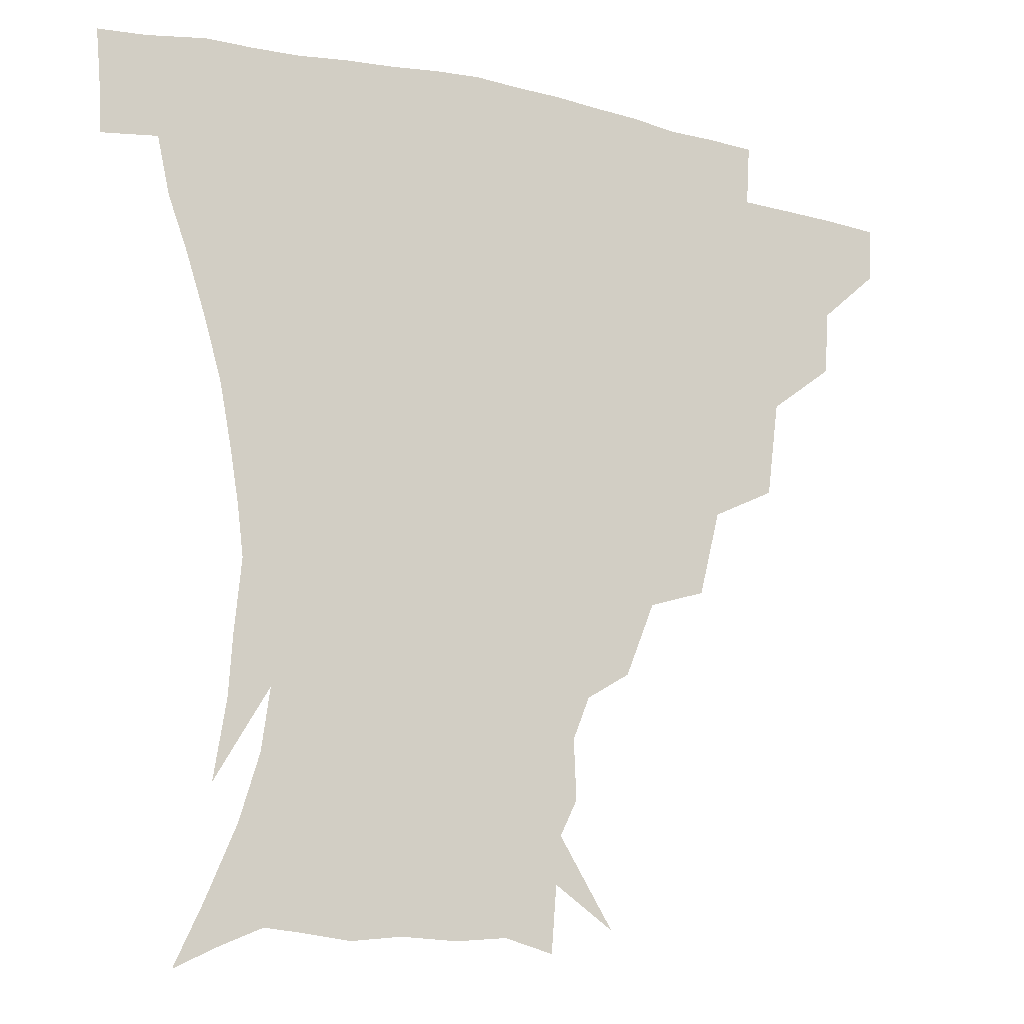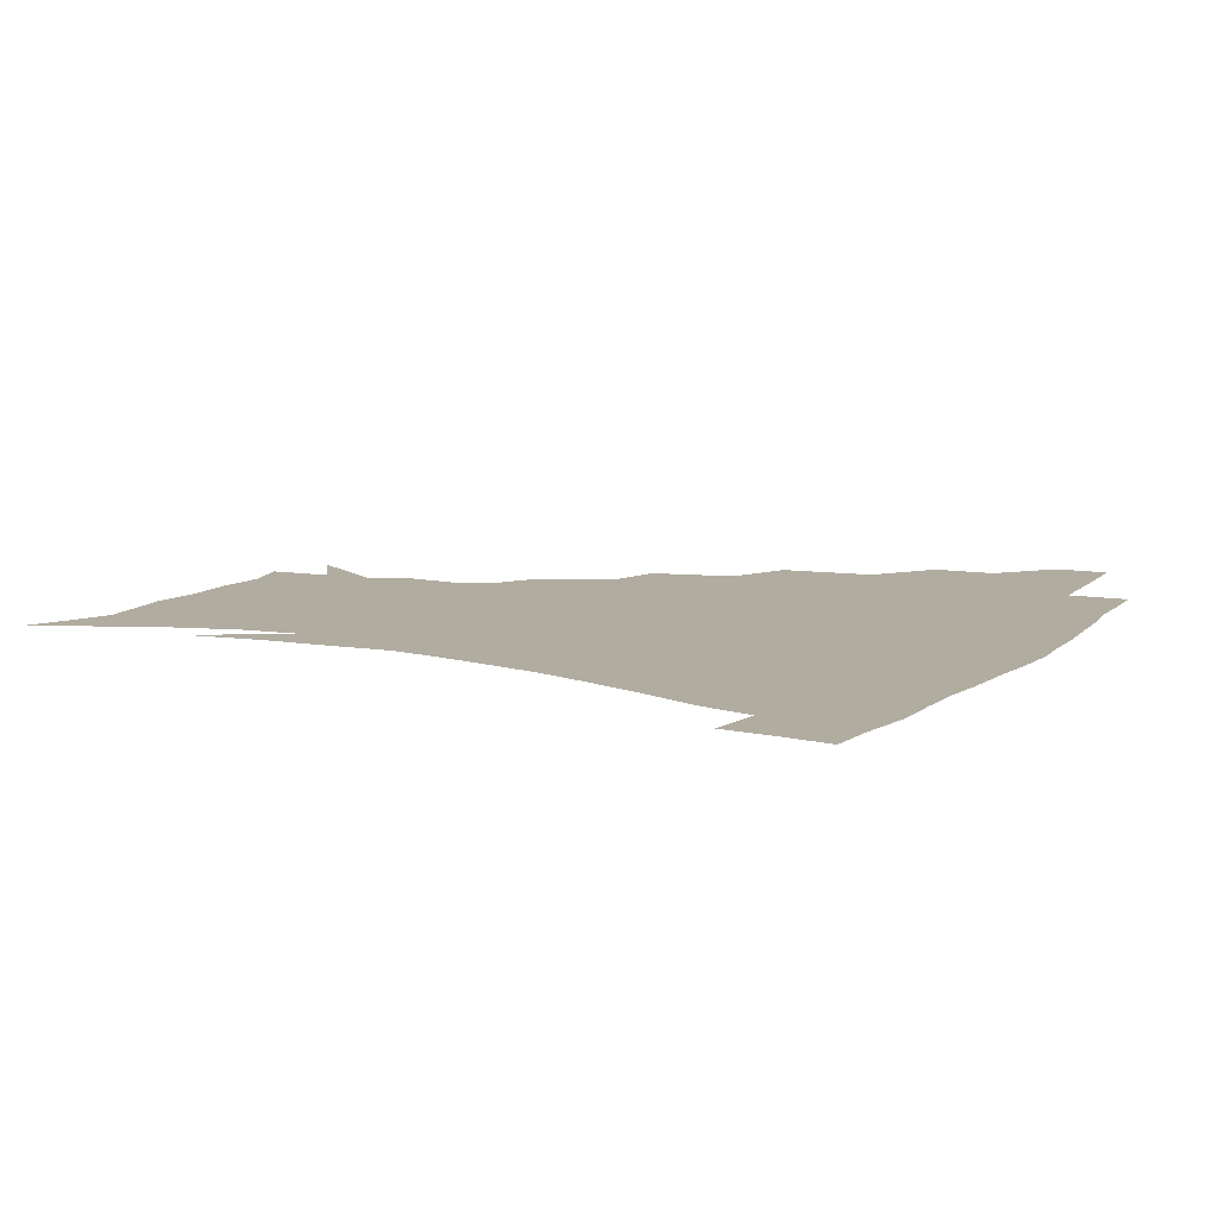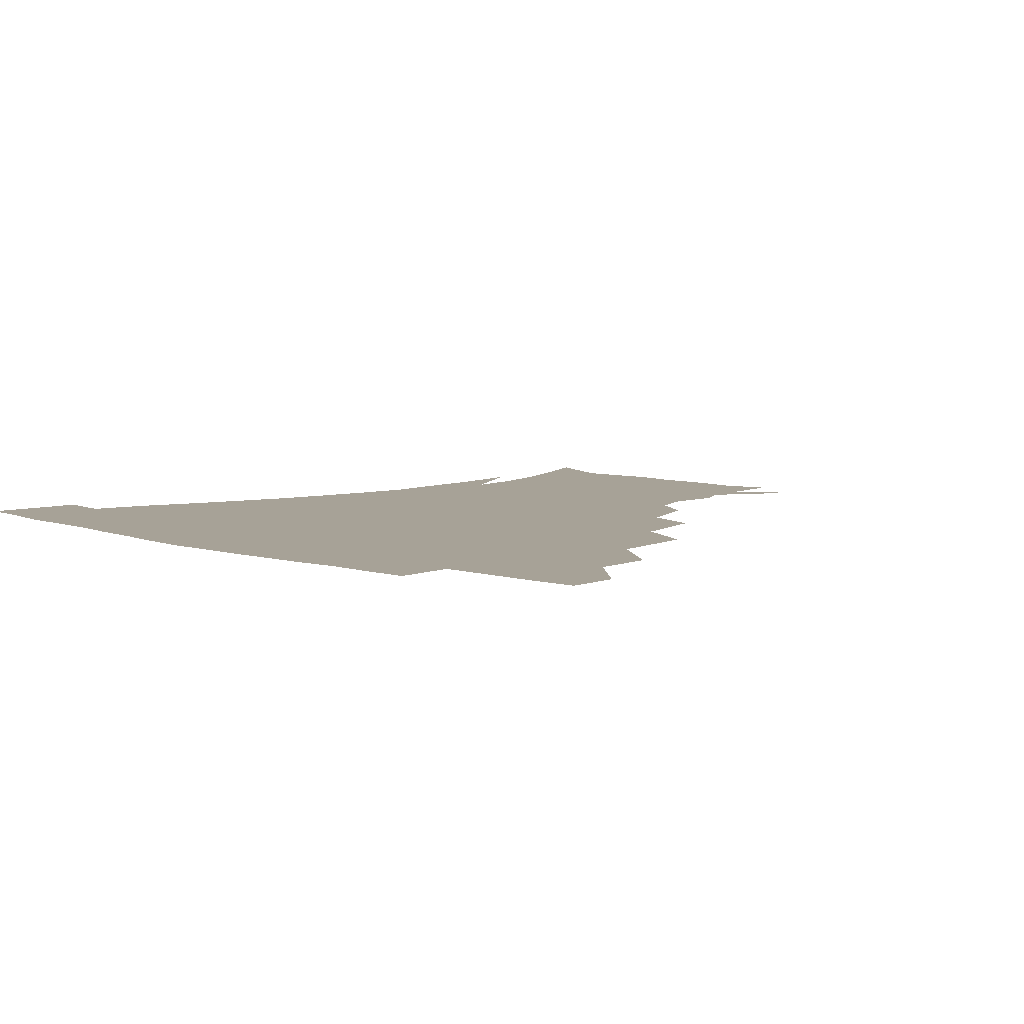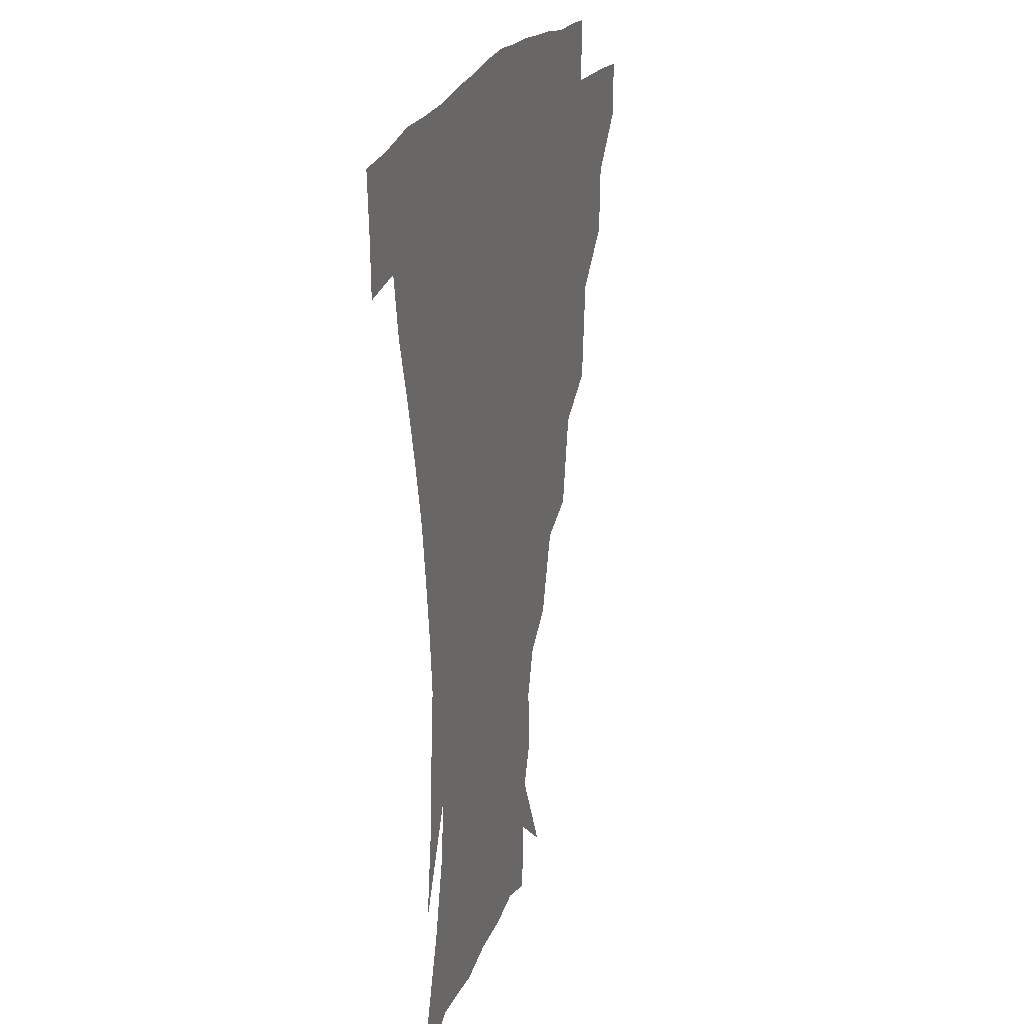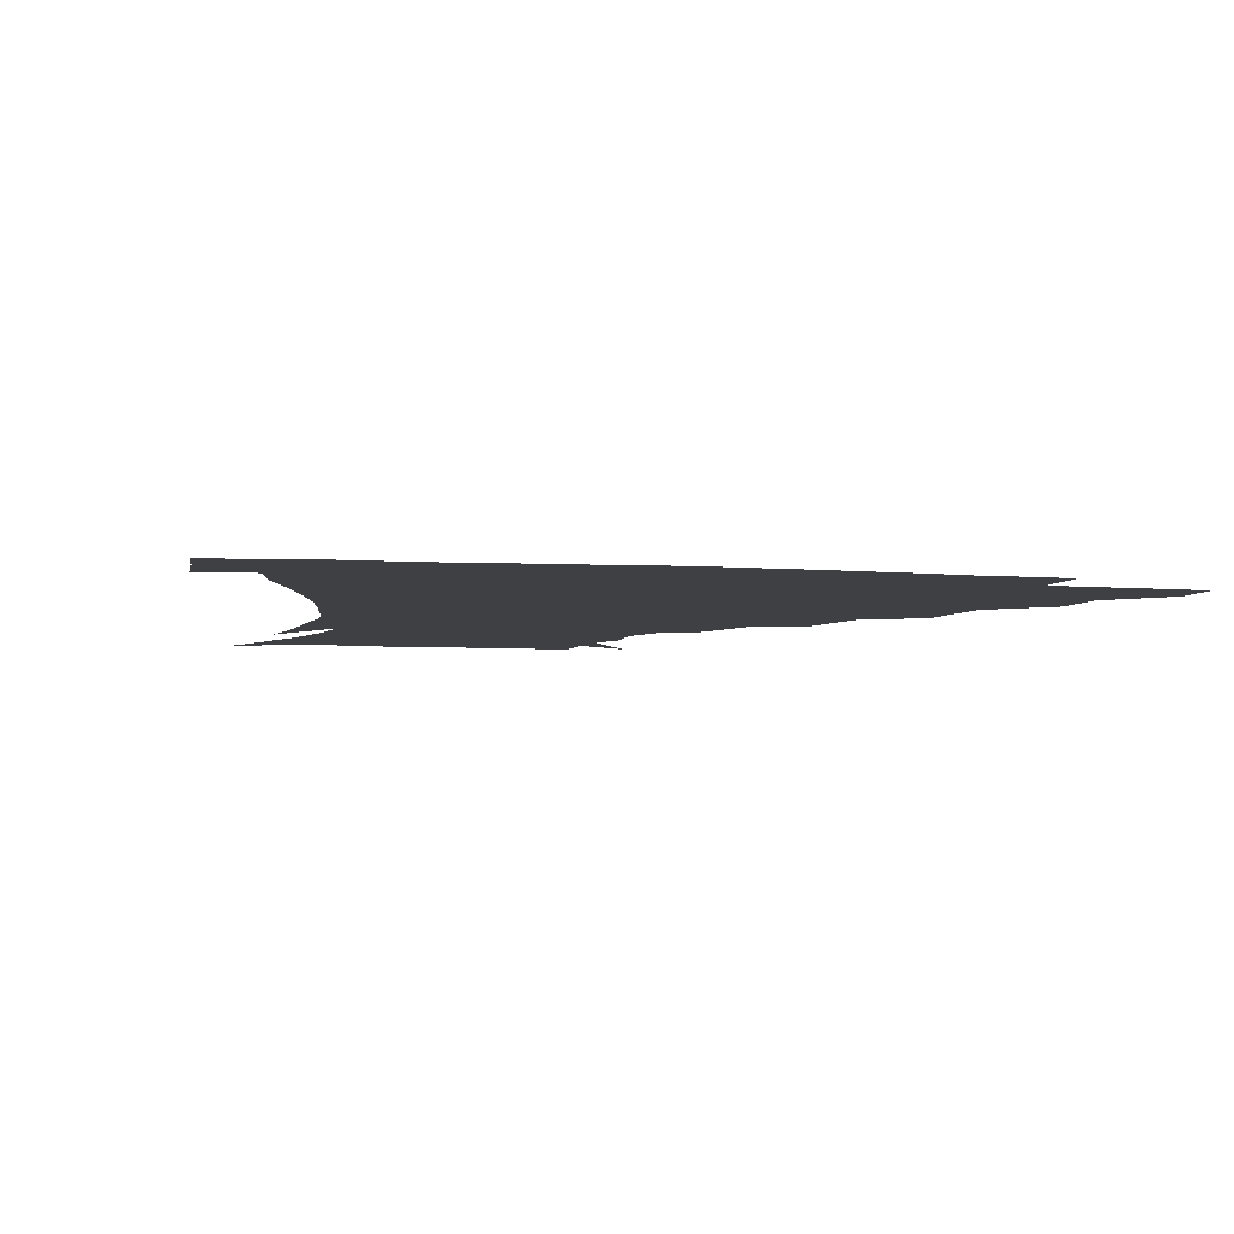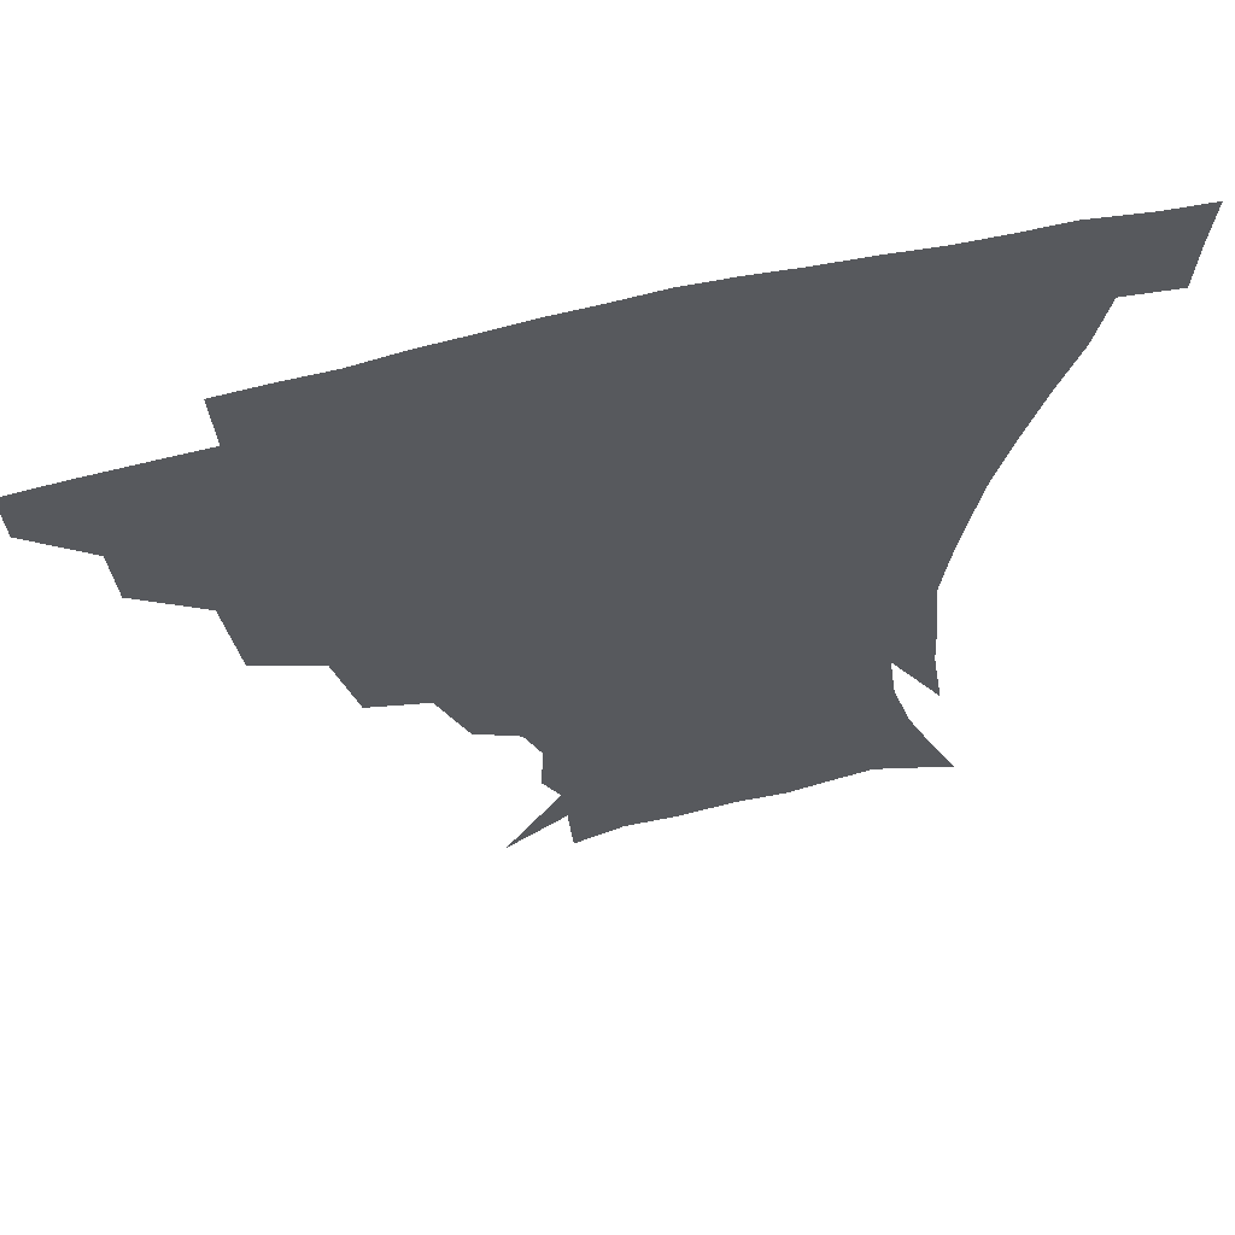
<metadata>
{"format":"obj","ext":"obj","renderer":"f3d","projection":"perspective","resolution":1024,"background":"white","views":[{"elev":-15.5,"azim":152.7,"up":"+Y"},{"elev":10.1,"azim":117.0,"up":"+Z"},{"elev":6.6,"azim":-135.8,"up":"+Z"},{"elev":18.4,"azim":104.6,"up":"+Y"},{"elev":-5.1,"azim":166.2,"up":"+Z"},{"elev":61.7,"azim":-14.3,"up":"+Y"}]}
</metadata>
<code>
v 451.9 342.8 0
v 451.2 359.4 0
v 470.9 307.2 0
v 469.6 326.8 0
v 468.8 343.8 0
v 467.5 360.3 0
v 494.4 263 0
v 490.5 292.2 0
v 487.9 312.2 0
v 486.2 329.1 0
v 484.7 344.8 0
v 484.1 360.7 0
v 520.3 227.3 0
v 513.8 253.3 0
v 508.1 274.4 0
v 505.5 299 0
v 503.4 315.6 0
v 501.6 330.7 0
v 500.5 345.7 0
v 499.6 361 0
v 498.5 379.7 0
v 546.9 199.1 0
v 537.9 221.5 0
v 530.2 239.4 0
v 526.1 267.2 0
v 522.3 284.3 0
v 519.8 301.3 0
v 518 317.4 0
v 516.5 332.2 0
v 515.4 346.5 0
v 514.2 361.4 0
v 512.8 380.3 0
v 564.8 159.8 0
v 565.6 177.8 0
v 560.4 190.8 0
v 552.7 212.5 0
v 546.3 233.9 0
v 542 256 0
v 538.9 274.9 0
v 536.6 290.5 0
v 534.2 304.3 0
v 532.4 318.6 0
v 531.1 332.8 0
v 530.2 347.4 0
v 528.8 363.3 0
v 527.5 380.2 0
v 553.5 122.3 0
v 570.1 149 0
v 573.1 168.4 0
v 571.5 186.2 0
v 566.1 204.2 0
v 561 220 0
v 556.3 242.6 0
v 553.8 261.9 0
v 551.4 278.3 0
v 549.8 292.4 0
v 548.9 307.2 0
v 547.4 320.4 0
v 545.9 334 0
v 545.2 348.1 0
v 543.6 363.8 0
v 541.9 381.8 0
v 571.7 134.6 0
v 579.9 154.1 0
v 581.3 178.4 0
v 578.6 193.9 0
v 574.1 211.1 0
v 570.5 229.5 0
v 567.1 247.6 0
v 565.7 267.8 0
v 563.7 279.4 0
v 563.2 294.8 0
v 562.5 308.6 0
v 561.9 321.7 0
v 562.3 335 0
v 559.7 349.1 0
v 558.4 363.5 0
v 556.1 382.5 0
v 573.3 114.7 0
v 585.9 141.5 0
v 589.8 161.9 0
v 589.3 181.8 0
v 586.4 200.8 0
v 583.3 217.1 0
v 580.6 237.2 0
v 579 252.4 0
v 577.4 269.8 0
v 576.7 282.1 0
v 576.7 297.2 0
v 575.8 309.3 0
v 575.2 321.6 0
v 575.5 335.5 0
v 573.8 349.6 0
v 572.7 363.3 0
v 570 383.4 0
v 588.2 118.5 0
v 597.1 143.3 0
v 598.8 165.7 0
v 598.1 184.4 0
v 595.4 202 0
v 593 219.5 0
v 591.2 236.9 0
v 589.8 255.7 0
v 589.3 270.1 0
v 589.3 283.4 0
v 589.4 298.2 0
v 588.9 309.6 0
v 589 322.6 0
v 589.2 335.8 0
v 587.7 350.2 0
v 586.4 364.9 0
v 584.1 383.6 0
v 603.8 116.9 0
v 608.3 145.2 0
v 608 166 0
v 606.8 187.1 0
v 604.4 205.7 0
v 602.8 222.1 0
v 601.8 241.3 0
v 601.2 255.5 0
v 601.2 269 0
v 601.6 284.7 0
v 601.9 298.2 0
v 602.7 310.9 0
v 602.5 323.1 0
v 602.6 336 0
v 601.7 350.5 0
v 600.7 365.4 0
v 598 384.1 0
v 620.9 117.4 0
v 618.9 147.1 0
v 617.5 167.3 0
v 615.6 189 0
v 613.9 206.1 0
v 612.6 223.5 0
v 612.1 241.1 0
v 612.3 255.1 0
v 613.1 270.9 0
v 613.7 285 0
v 614.6 297.2 0
v 615.7 311.3 0
v 616.4 323.9 0
v 616.2 336.9 0
v 615.7 350.6 0
v 615.9 364.5 0
v 612.6 383.1 0
v 636.3 115.4 0
v 629.6 146 0
v 626.7 167.9 0
v 624.3 189.9 0
v 623.3 207 0
v 622.5 223.1 0
v 622.4 239.8 0
v 623.4 253.4 0
v 624.4 268.9 0
v 625.5 282.8 0
v 627.1 296.5 0
v 628.4 310 0
v 630 323.7 0
v 631.1 336.2 0
v 631.3 349.3 0
v 631.8 362.3 0
v 627.8 381.2 0
v 650.3 116.9 0
v 640.5 144.3 0
v 635.9 167.3 0
v 633.4 188 0
v 632.6 205.2 0
v 632.4 220.6 0
v 632.7 235.6 0
v 633.6 251.1 0
v 635.2 268 0
v 636.9 280.8 0
v 639.1 296.6 0
v 641.3 309.7 0
v 643.1 322.8 0
v 644.6 335.5 0
v 646 348.5 0
v 645.7 362.2 0
v 642.8 380 0
v 662.2 117.9 0
v 652.4 140.2 0
v 645.7 163.9 0
v 642.7 183.9 0
v 641.9 201.1 0
v 642 216.5 0
v 642.5 231.6 0
v 643.6 247 0
v 645.1 265 0
v 647.8 279.8 0
v 650.4 293.3 0
v 653.3 308.5 0
v 655.9 321.4 0
v 658.2 334.6 0
v 660.1 347.7 0
v 659.8 361.9 0
v 658.3 378.1 0
v 675.3 112.1 0
v 665.6 133 0
v 657 156.9 0
v 653.3 175.5 0
v 651.7 193.8 0
v 651.5 210.2 0
v 651.7 226.6 0
v 652.7 242.9 0
v 654.7 259.5 0
v 657.6 275.5 0
v 661.1 292.8 0
v 664.9 305 0
v 668.5 319.4 0
v 671.2 332.7 0
v 674 346.7 0
v 673.6 362.4 0
v 673.2 377.4 0
v 688.1 105.7 0
v 679.7 123.8 0
v 670.5 145.9 0
v 664.5 166.1 0
v 662 184.7 0
v 661 202.3 0
v 660.7 219.3 0
v 661.9 233.8 0
v 663.8 251.1 0
v 666.7 268.6 0
v 670.4 286.2 0
v 675.5 299.2 0
v 680.4 316.3 0
v 684.5 330.8 0
v 687.1 345.4 0
v 688.2 361.1 0
v 687.7 377.2 0
v 678.5 156.6 0
v 674.7 180.7 0
v 673.6 198.3 0
v 671.5 220.9 0
v 673.3 235.9 0
v 676.1 252.8 0
v 679.7 271.5 0
v 684.8 289.2 0
v 691.2 308.9 0
v 697.5 325.8 0
v 701.4 343.2 0
v 704.1 359 0
v 706.1 374.1 0
v 718.7 340.8 0
v 719.6 357.5 0
v 721.1 372.8 0
f 4 5 1
f 1 5 2
f 5 6 2
f 8 9 3
f 3 9 4
f 9 10 4
f 4 10 5
f 10 11 5
f 5 11 6
f 11 12 6
f 14 15 7
f 7 15 8
f 15 16 8
f 8 16 9
f 16 17 9
f 9 17 10
f 17 18 10
f 10 18 11
f 18 19 11
f 11 19 12
f 19 20 12
f 23 24 13
f 13 24 14
f 24 25 14
f 14 25 15
f 25 26 15
f 15 26 16
f 26 27 16
f 16 27 17
f 27 28 17
f 17 28 18
f 28 29 18
f 18 29 19
f 29 30 19
f 19 30 20
f 30 31 20
f 20 31 21
f 31 32 21
f 35 36 22
f 22 36 23
f 36 37 23
f 23 37 24
f 37 38 24
f 24 38 25
f 38 39 25
f 25 39 26
f 39 40 26
f 26 40 27
f 40 41 27
f 27 41 28
f 41 42 28
f 28 42 29
f 42 43 29
f 29 43 30
f 43 44 30
f 30 44 31
f 44 45 31
f 31 45 32
f 45 46 32
f 48 49 33
f 33 49 34
f 49 50 34
f 34 50 35
f 50 51 35
f 35 51 36
f 51 52 36
f 36 52 37
f 52 53 37
f 37 53 38
f 53 54 38
f 38 54 39
f 54 55 39
f 39 55 40
f 55 56 40
f 40 56 41
f 56 57 41
f 41 57 42
f 57 58 42
f 42 58 43
f 58 59 43
f 43 59 44
f 59 60 44
f 44 60 45
f 60 61 45
f 45 61 46
f 61 62 46
f 47 63 48
f 63 64 48
f 48 64 49
f 64 65 49
f 49 65 50
f 65 66 50
f 50 66 51
f 66 67 51
f 51 67 52
f 67 68 52
f 52 68 53
f 68 69 53
f 53 69 54
f 69 70 54
f 54 70 55
f 70 71 55
f 55 71 56
f 71 72 56
f 56 72 57
f 72 73 57
f 57 73 58
f 73 74 58
f 58 74 59
f 74 75 59
f 59 75 60
f 75 76 60
f 60 76 61
f 76 77 61
f 61 77 62
f 77 78 62
f 79 80 63
f 63 80 64
f 80 81 64
f 64 81 65
f 81 82 65
f 65 82 66
f 82 83 66
f 66 83 67
f 83 84 67
f 67 84 68
f 84 85 68
f 68 85 69
f 85 86 69
f 69 86 70
f 86 87 70
f 70 87 71
f 87 88 71
f 71 88 72
f 88 89 72
f 72 89 73
f 89 90 73
f 73 90 74
f 90 91 74
f 74 91 75
f 91 92 75
f 75 92 76
f 92 93 76
f 76 93 77
f 93 94 77
f 77 94 78
f 94 95 78
f 79 96 80
f 96 97 80
f 80 97 81
f 97 98 81
f 81 98 82
f 98 99 82
f 82 99 83
f 99 100 83
f 83 100 84
f 100 101 84
f 84 101 85
f 101 102 85
f 85 102 86
f 102 103 86
f 86 103 87
f 103 104 87
f 87 104 88
f 104 105 88
f 88 105 89
f 105 106 89
f 89 106 90
f 106 107 90
f 90 107 91
f 107 108 91
f 91 108 92
f 108 109 92
f 92 109 93
f 109 110 93
f 93 110 94
f 110 111 94
f 94 111 95
f 111 112 95
f 96 113 97
f 113 114 97
f 97 114 98
f 114 115 98
f 98 115 99
f 115 116 99
f 99 116 100
f 116 117 100
f 100 117 101
f 117 118 101
f 101 118 102
f 118 119 102
f 102 119 103
f 119 120 103
f 103 120 104
f 120 121 104
f 104 121 105
f 121 122 105
f 105 122 106
f 122 123 106
f 106 123 107
f 123 124 107
f 107 124 108
f 124 125 108
f 108 125 109
f 125 126 109
f 109 126 110
f 126 127 110
f 110 127 111
f 127 128 111
f 111 128 112
f 128 129 112
f 113 130 114
f 130 131 114
f 114 131 115
f 131 132 115
f 115 132 116
f 132 133 116
f 116 133 117
f 133 134 117
f 117 134 118
f 134 135 118
f 118 135 119
f 135 136 119
f 119 136 120
f 136 137 120
f 120 137 121
f 137 138 121
f 121 138 122
f 138 139 122
f 122 139 123
f 139 140 123
f 123 140 124
f 140 141 124
f 124 141 125
f 141 142 125
f 125 142 126
f 142 143 126
f 126 143 127
f 143 144 127
f 127 144 128
f 144 145 128
f 128 145 129
f 145 146 129
f 130 147 131
f 147 148 131
f 131 148 132
f 148 149 132
f 132 149 133
f 149 150 133
f 133 150 134
f 150 151 134
f 134 151 135
f 151 152 135
f 135 152 136
f 152 153 136
f 136 153 137
f 153 154 137
f 137 154 138
f 154 155 138
f 138 155 139
f 155 156 139
f 139 156 140
f 156 157 140
f 140 157 141
f 157 158 141
f 141 158 142
f 158 159 142
f 142 159 143
f 159 160 143
f 143 160 144
f 160 161 144
f 144 161 145
f 161 162 145
f 145 162 146
f 162 163 146
f 147 164 148
f 164 165 148
f 148 165 149
f 165 166 149
f 149 166 150
f 166 167 150
f 150 167 151
f 167 168 151
f 151 168 152
f 168 169 152
f 152 169 153
f 169 170 153
f 153 170 154
f 170 171 154
f 154 171 155
f 171 172 155
f 155 172 156
f 172 173 156
f 156 173 157
f 173 174 157
f 157 174 158
f 174 175 158
f 158 175 159
f 175 176 159
f 159 176 160
f 176 177 160
f 160 177 161
f 177 178 161
f 161 178 162
f 178 179 162
f 162 179 163
f 179 180 163
f 164 181 165
f 181 182 165
f 165 182 166
f 182 183 166
f 166 183 167
f 183 184 167
f 167 184 168
f 184 185 168
f 168 185 169
f 185 186 169
f 169 186 170
f 186 187 170
f 170 187 171
f 187 188 171
f 171 188 172
f 188 189 172
f 172 189 173
f 189 190 173
f 173 190 174
f 190 191 174
f 174 191 175
f 191 192 175
f 175 192 176
f 192 193 176
f 176 193 177
f 193 194 177
f 177 194 178
f 194 195 178
f 178 195 179
f 195 196 179
f 179 196 180
f 196 197 180
f 181 198 182
f 198 199 182
f 182 199 183
f 199 200 183
f 183 200 184
f 200 201 184
f 184 201 185
f 201 202 185
f 185 202 186
f 202 203 186
f 186 203 187
f 203 204 187
f 187 204 188
f 204 205 188
f 188 205 189
f 205 206 189
f 189 206 190
f 206 207 190
f 190 207 191
f 207 208 191
f 191 208 192
f 208 209 192
f 192 209 193
f 209 210 193
f 193 210 194
f 210 211 194
f 194 211 195
f 211 212 195
f 195 212 196
f 212 213 196
f 196 213 197
f 213 214 197
f 198 215 199
f 215 216 199
f 199 216 200
f 216 217 200
f 200 217 201
f 217 218 201
f 201 218 202
f 218 219 202
f 202 219 203
f 219 220 203
f 203 220 204
f 220 221 204
f 204 221 205
f 221 222 205
f 205 222 206
f 222 223 206
f 206 223 207
f 223 224 207
f 207 224 208
f 224 225 208
f 208 225 209
f 225 226 209
f 209 226 210
f 226 227 210
f 210 227 211
f 227 228 211
f 211 228 212
f 228 229 212
f 212 229 213
f 229 230 213
f 213 230 214
f 230 231 214
f 219 232 220
f 232 233 220
f 220 233 221
f 233 234 221
f 221 234 222
f 234 235 222
f 222 235 223
f 235 236 223
f 223 236 224
f 236 237 224
f 224 237 225
f 237 238 225
f 225 238 226
f 238 239 226
f 226 239 227
f 239 240 227
f 227 240 228
f 240 241 228
f 228 241 229
f 241 242 229
f 229 242 230
f 242 243 230
f 230 243 231
f 243 244 231
f 242 245 243
f 245 246 243
f 243 246 244
f 246 247 244

</code>
